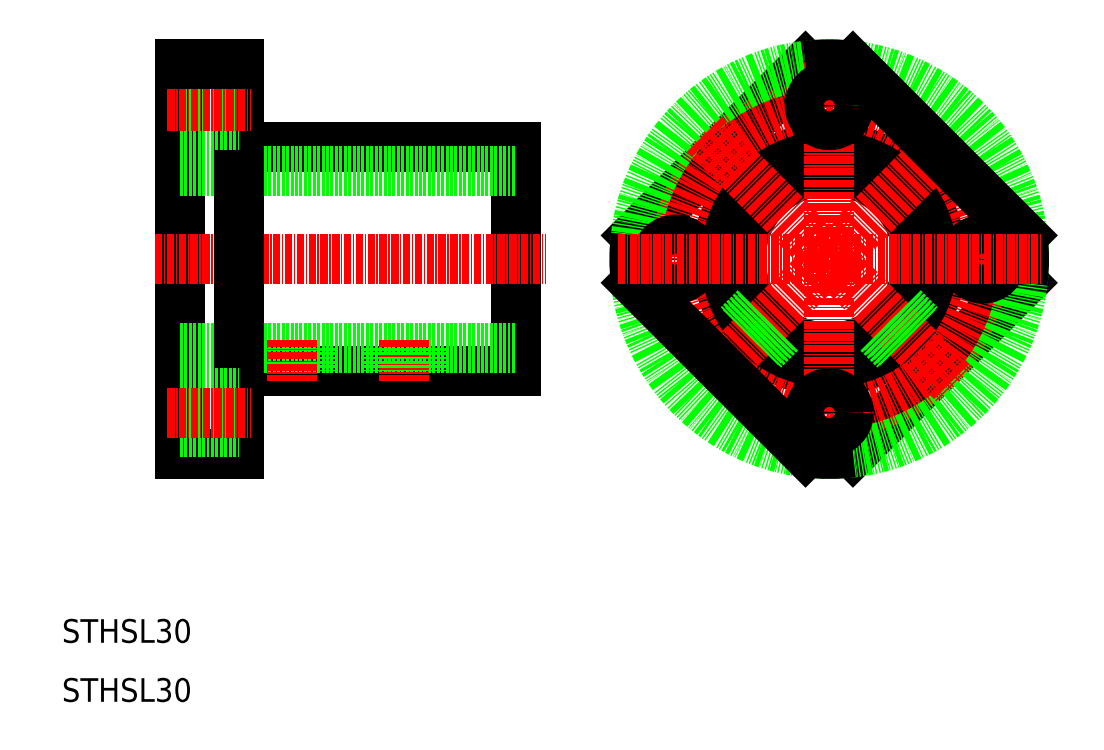
<metadata>
{"format":"dxf","ext":"dxf","renderer":"ezdxf+matplotlib","layout":"modelspace","background":"white","min_lineweight":24,"dpi":150}
</metadata>
<code>
0
SECTION
2
ENTITIES
0
LINE
8
0
10
30
20
118
30
0
11
30
21
52
31
0
0
LINE
8
0
10
87
20
104
30
0
11
87
21
66
31
0
0
TEXT
8
0
10
10
20
10
30
0
40
4
1
STHSL30
0
TEXT
8
0
10
10
20
20
30
0
40
4
1
STHSL30
0
LINE
8
0
10
40
20
66
30
0
11
87
21
66
31
0
0
LINE
8
0
10
30
20
70
30
0
11
87
21
70
31
0
0
LINE
8
0
10
30
20
52
30
0
11
40
21
52
31
0
0
LINE
8
0
10
46
20
70
30
0
11
46
21
66
31
0
0
LINE
8
0
10
52
20
70
30
0
11
52
21
66
31
0
0
LINE
8
0
10
46.6
20
70
30
0
11
46.6
21
66
31
0
0
LINE
8
0
10
51.4
20
70
30
0
11
51.4
21
66
31
0
0
LINE
8
CENTER
10
49
20
71.31
30
0
11
49
21
64.28
31
0
0
LINE
8
0
10
40
20
104
30
0
11
87
21
104
31
0
0
LINE
8
0
10
30
20
100
30
0
11
87
21
100
31
0
0
LINE
8
CENTER
10
25.78
20
85
30
0
11
92
21
85
31
0
0
LINE
8
0
10
40
20
118
30
0
11
40
21
52
31
0
0
LINE
8
0
10
30
20
114.3
30
0
11
40
21
114.3
31
0
0
LINE
8
0
10
30
20
107.7
30
0
11
40
21
107.7
31
0
0
LINE
8
CENTER
10
27.84
20
111
30
0
11
42.01
21
111
31
0
0
LINE
8
0
10
30
20
88.5
30
0
11
30
21
88.5
31
0
0
LINE
8
0
10
30
20
103.2
30
0
11
30
21
103.3
31
0
0
LINE
8
0
10
30
20
118
30
0
11
40
21
118
31
0
0
CIRCLE
8
0
10
140
20
85
30
0
40
15
0
CIRCLE
8
0
10
140
20
85
30
0
40
19
0
LINE
8
0
10
172.8
20
80.99
30
0
11
144
21
52.25
31
0
0
LINE
8
0
10
136
20
117.8
30
0
11
107.2
21
89.01
31
0
0
LINE
8
CENTER
10
140
20
49.18
30
0
11
140
21
120.8
31
0
0
CIRCLE
8
CENTER
10
140
20
85
30
0
40
26
0
CIRCLE
8
0
10
140
20
85
30
0
40
33
0
LINE
8
CENTER
10
161.1
20
106.1
30
0
11
118.9
21
63.85
31
0
0
LINE
8
0
10
107.2
20
80.99
30
0
11
136
21
52.25
31
0
0
CIRCLE
8
0
10
114
20
85
30
0
40
3.3
0
ARC
8
0
10
140
20
85
30
0
40
33
50
173
51
187
0
CIRCLE
8
0
10
140
20
59
30
0
40
3.3
0
ARC
8
0
10
140
20
85
30
0
40
33
50
263
51
277
0
LINE
8
0
10
144
20
117.8
30
0
11
172.8
21
89.01
31
0
0
LINE
8
CENTER
10
118.9
20
106.1
30
0
11
161.1
21
63.85
31
0
0
CIRCLE
8
0
10
140
20
111
30
0
40
3.3
0
ARC
8
0
10
140
20
85
30
0
40
33
50
83.01
51
96.99
0
CIRCLE
8
0
10
166
20
85
30
0
40
3.3
0
ARC
8
0
10
140
20
85
30
0
40
33
50
353
51
6.988
0
LINE
8
0
10
127.5
20
76.73
30
0
11
124.6
21
73.85
31
0
0
LINE
8
0
10
131.2
20
72.83
30
0
11
128.4
21
69.98
31
0
0
LINE
8
0
10
127.8
20
76.23
30
0
11
125
21
73.37
31
0
0
LINE
8
0
10
131.7
20
72.49
30
0
11
128.9
21
69.61
31
0
0
LINE
8
0
10
152.5
20
76.73
30
0
11
155.4
21
73.85
31
0
0
LINE
8
0
10
152.2
20
76.23
30
0
11
155
21
73.37
31
0
0
LINE
8
0
10
148.3
20
72.49
30
0
11
151.1
21
69.61
31
0
0
LINE
8
0
10
148.8
20
72.83
30
0
11
151.6
21
69.98
31
0
0
LINE
8
CENTER
10
68
20
71.31
30
0
11
68
21
64.28
31
0
0
LINE
8
0
10
65
20
70
30
0
11
65
21
66
31
0
0
LINE
8
0
10
65.6
20
70
30
0
11
65.6
21
66
31
0
0
LINE
8
0
10
71
20
70
30
0
11
71
21
66
31
0
0
LINE
8
0
10
70.4
20
70
30
0
11
70.4
21
66
31
0
0
LINE
8
CENTER
10
104.2
20
85
30
0
11
175.8
21
85
31
0
0
LINE
8
0
10
30
20
62.3
30
0
11
40
21
62.3
31
0
0
LINE
8
0
10
30
20
55.7
30
0
11
40
21
55.7
31
0
0
LINE
8
CENTER
10
27.84
20
59
30
0
11
42.01
21
59
31
0
0
ENDSEC
0
EOF

</code>
